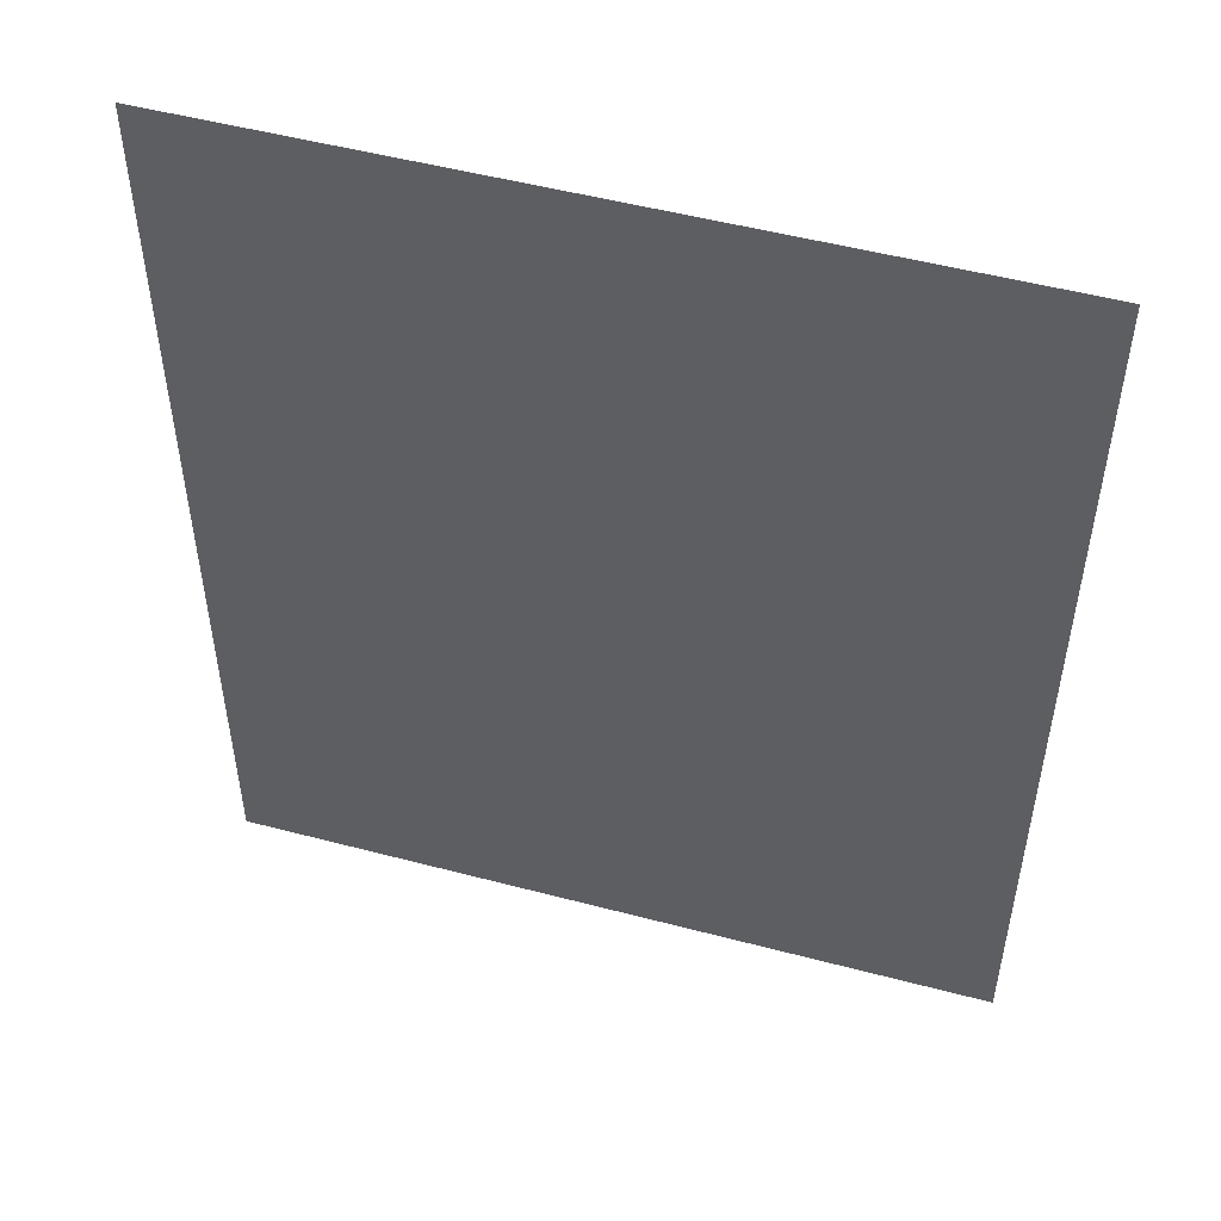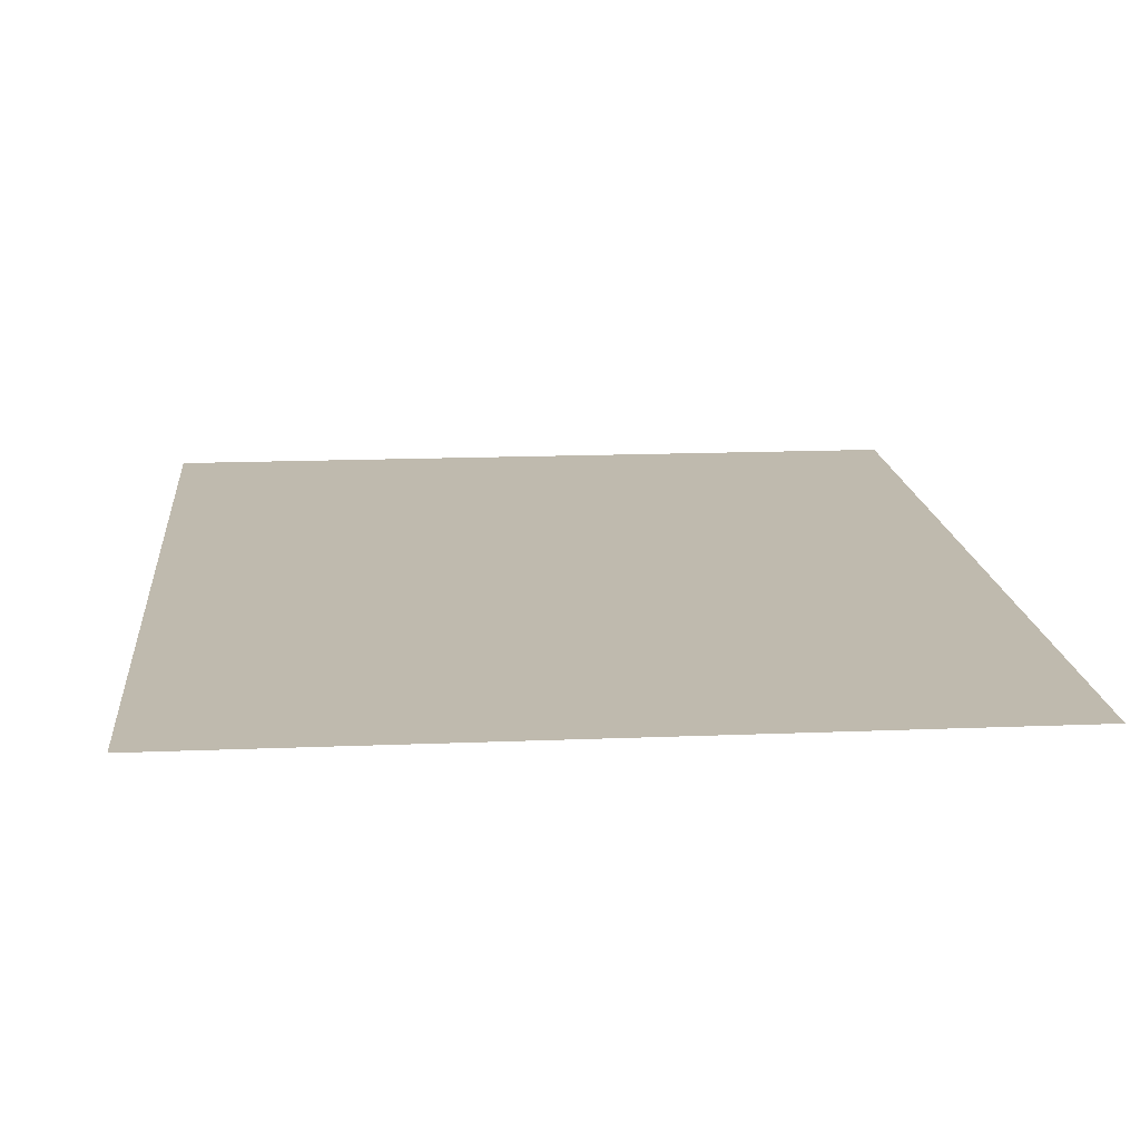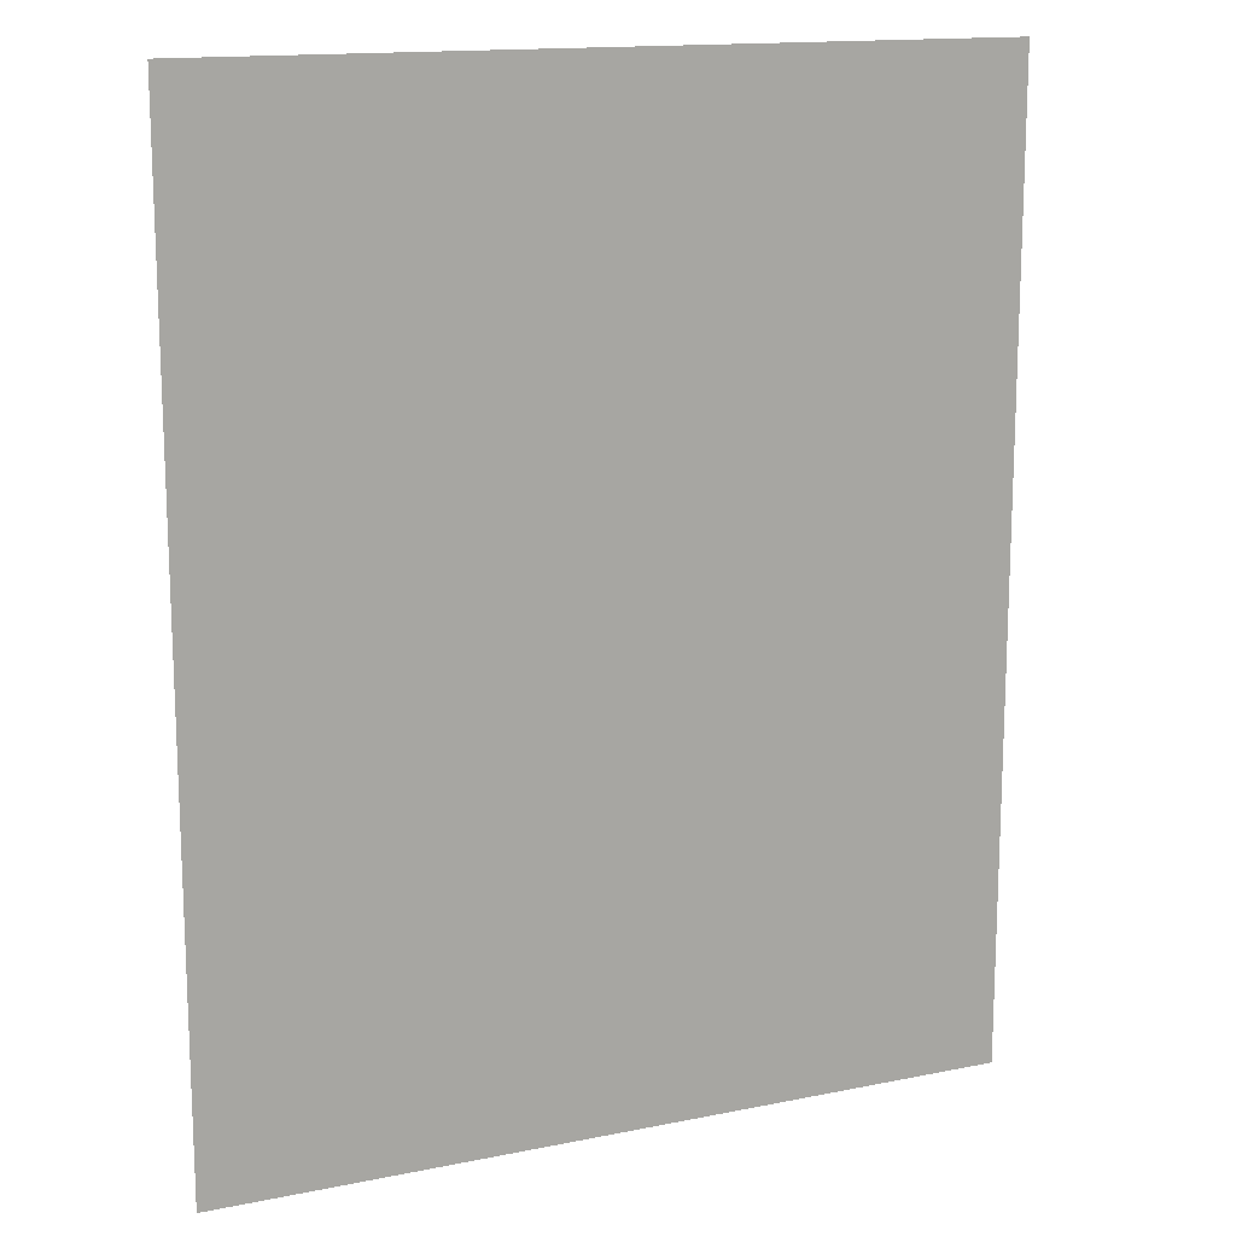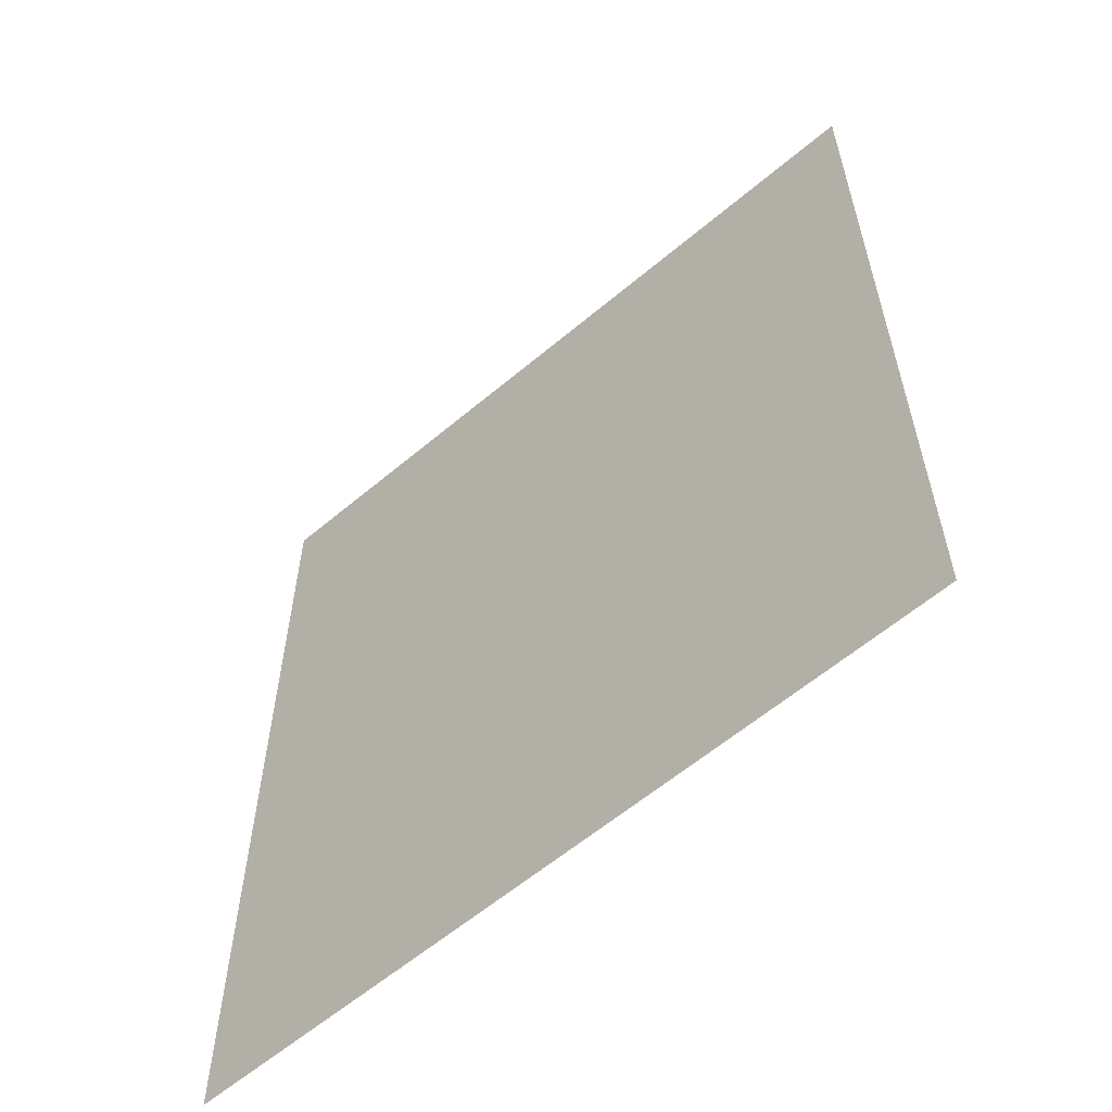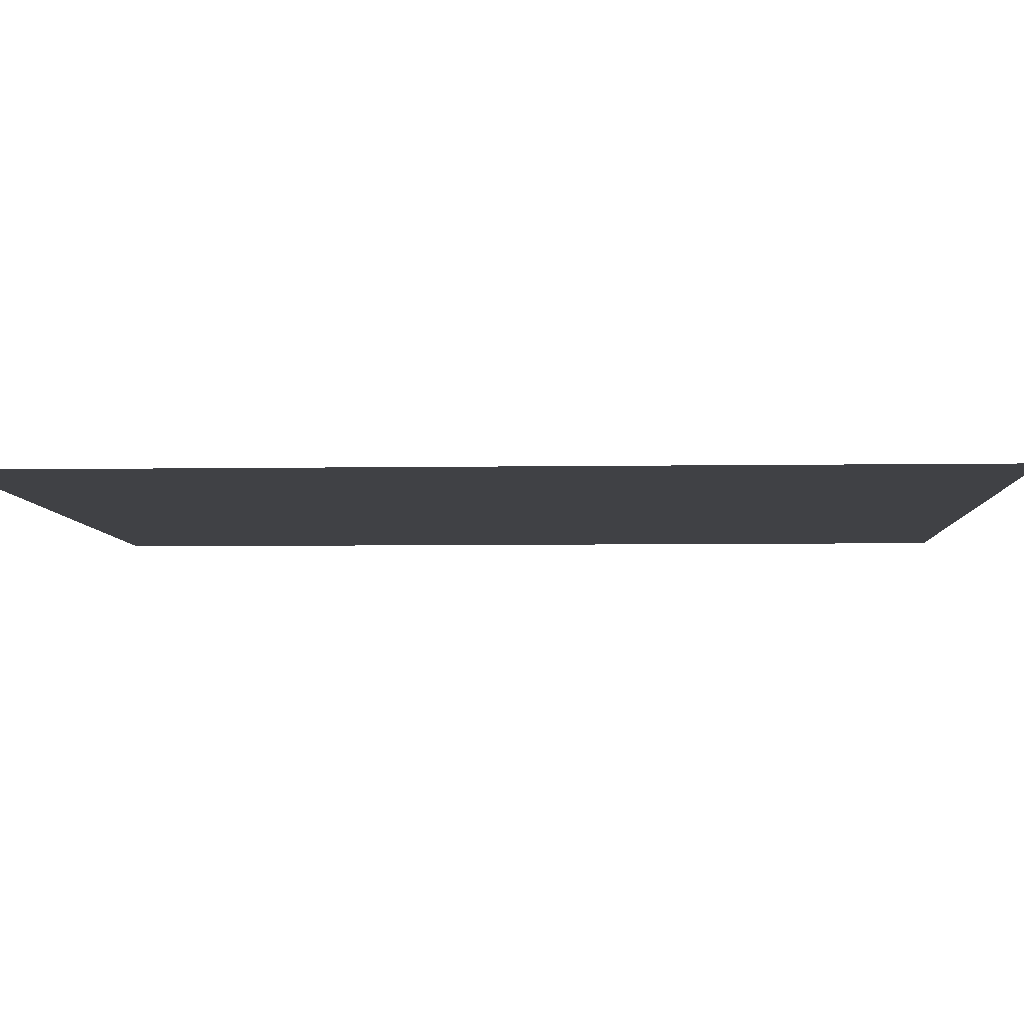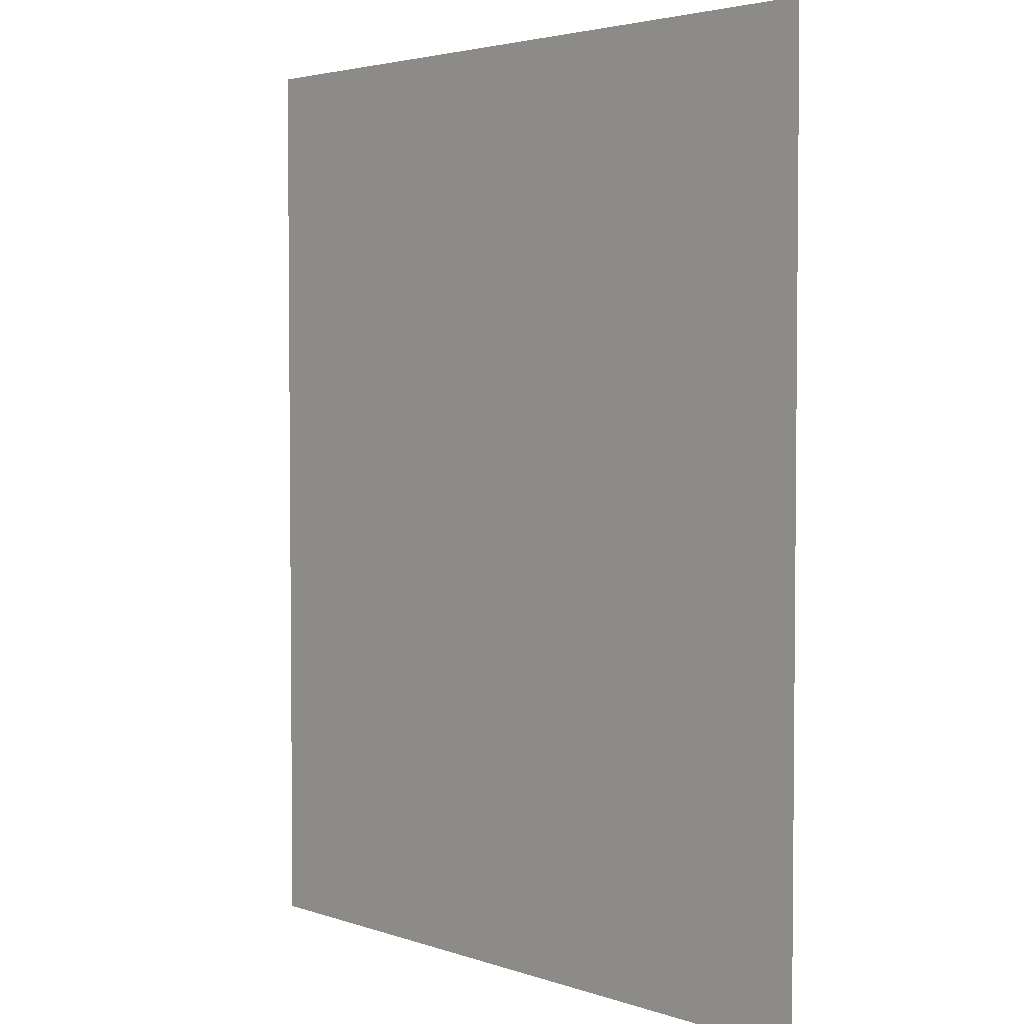
<metadata>
{"format":"obj","ext":"obj","renderer":"f3d","projection":"perspective","resolution":1024,"background":"white","views":[{"elev":51.3,"azim":-164.0,"up":"+Y"},{"elev":15.5,"azim":175.0,"up":"+Z"},{"elev":14.8,"azim":156.4,"up":"+Y"},{"elev":-60.2,"azim":-139.2,"up":"+Y"},{"elev":-5.9,"azim":-87.3,"up":"+Z"},{"elev":3.4,"azim":-131.4,"up":"+Y"}]}
</metadata>
<code>
v 66.5 -82 0
v -66.5 82 0
v -66.5 -82 0
v 66.5 82 0
o P002
f 1 2 3
f 1 4 2

</code>
